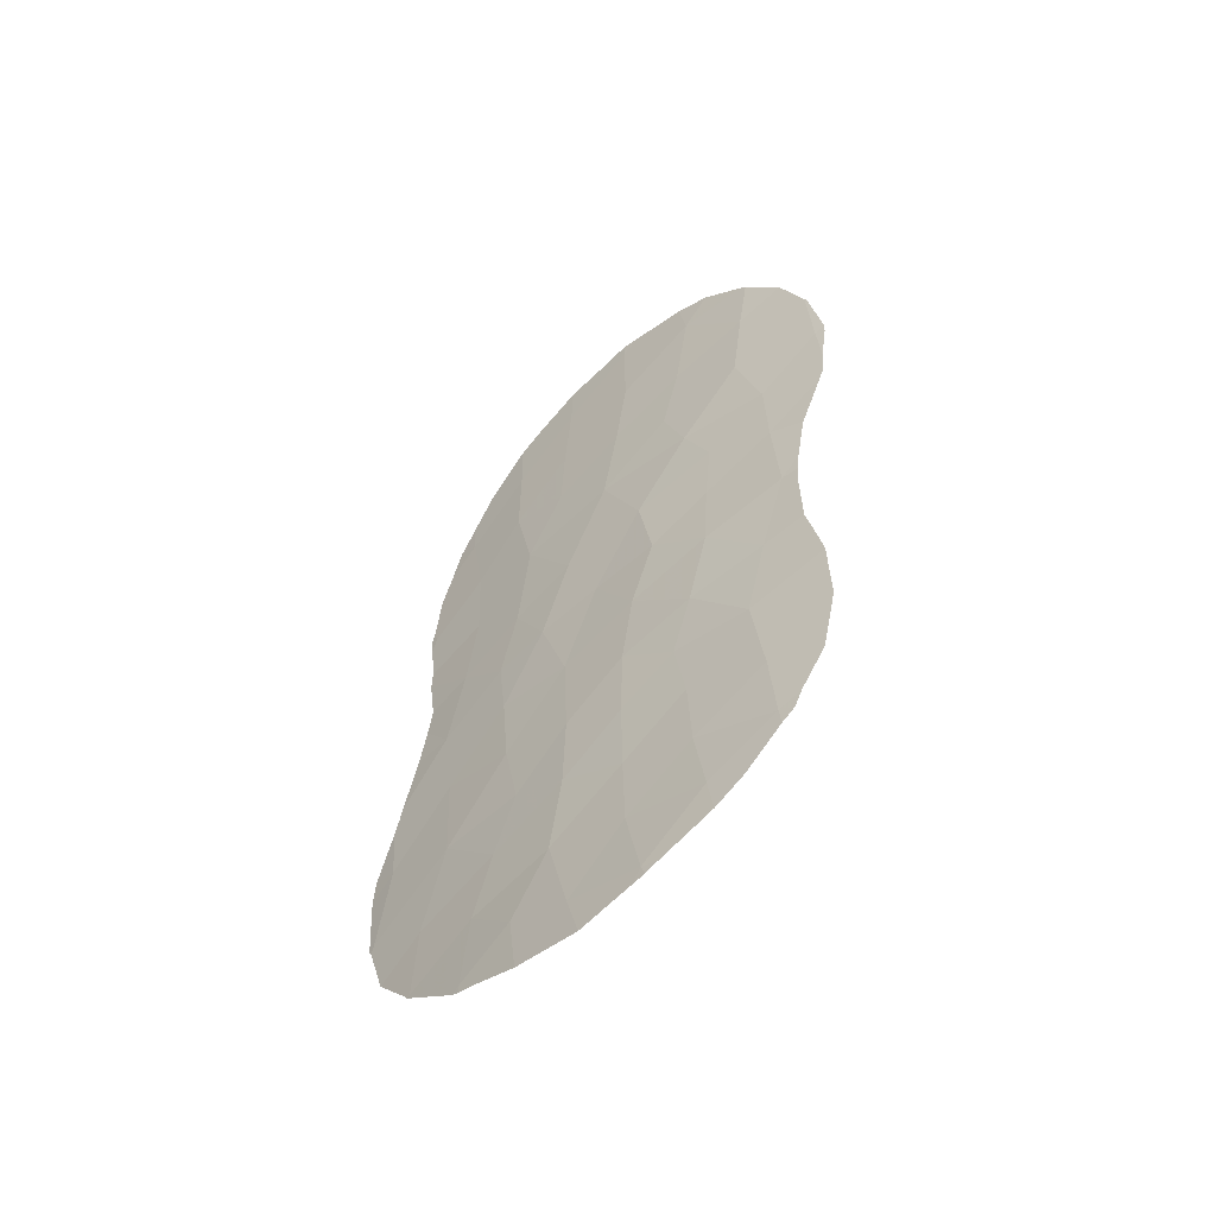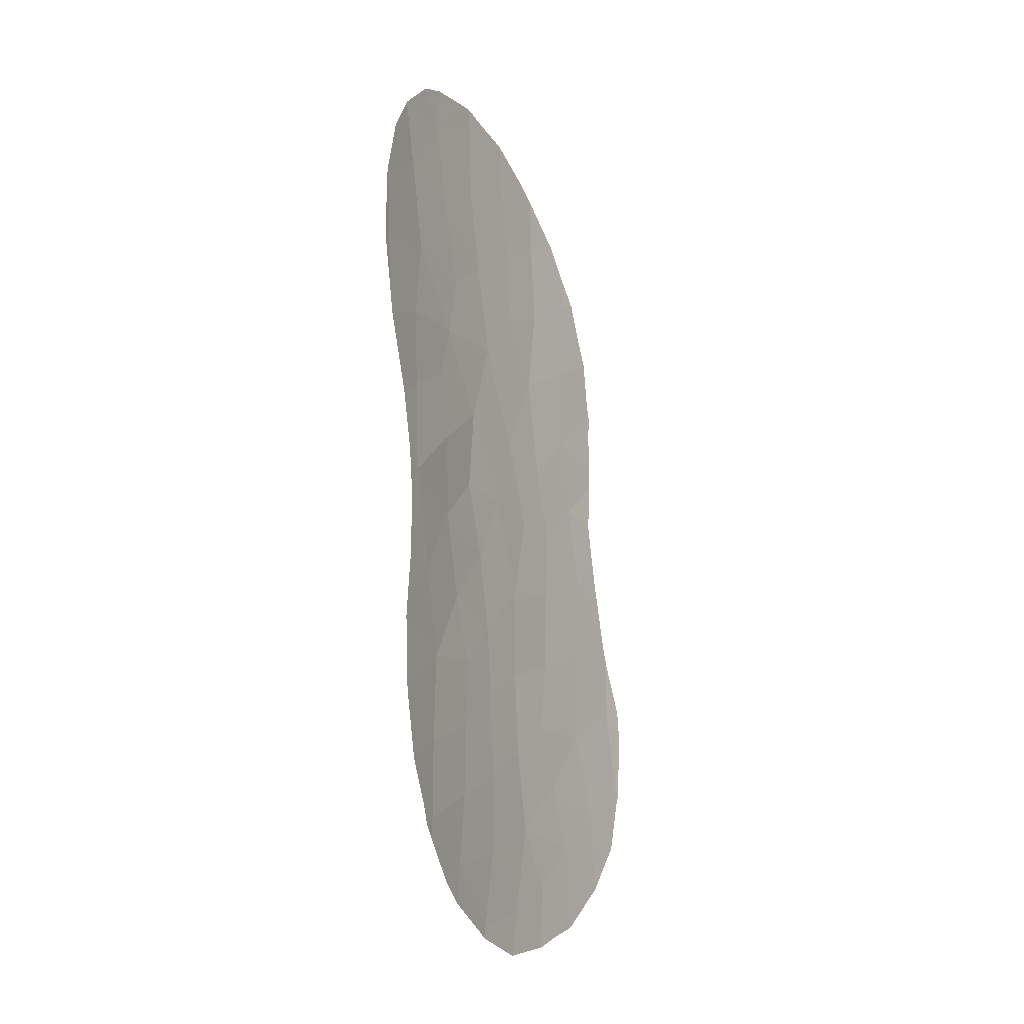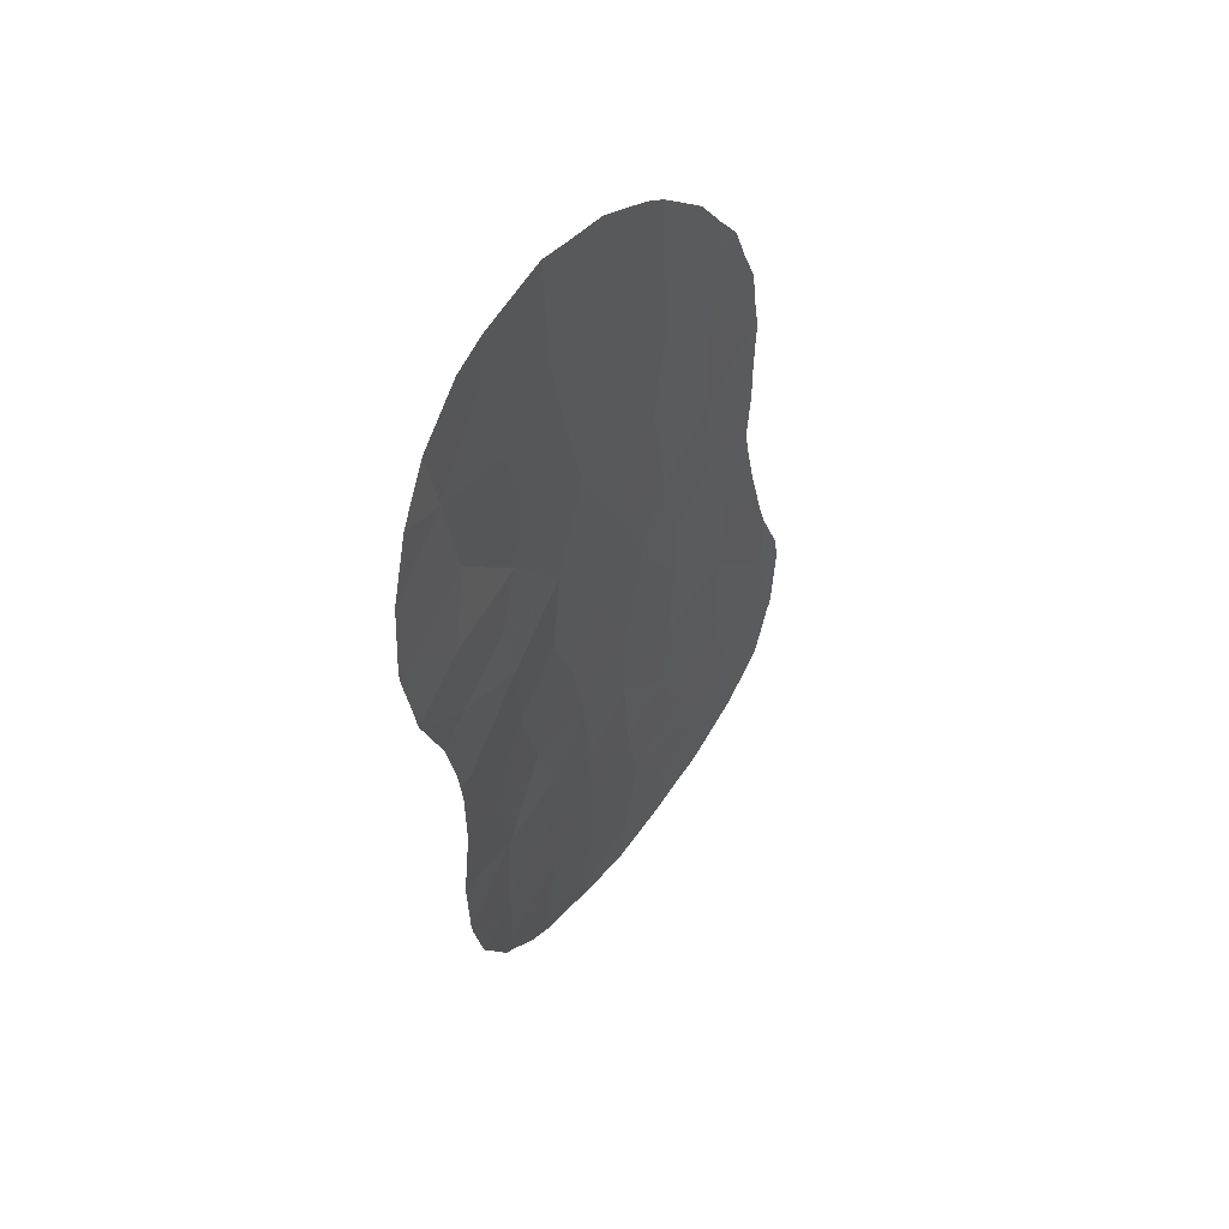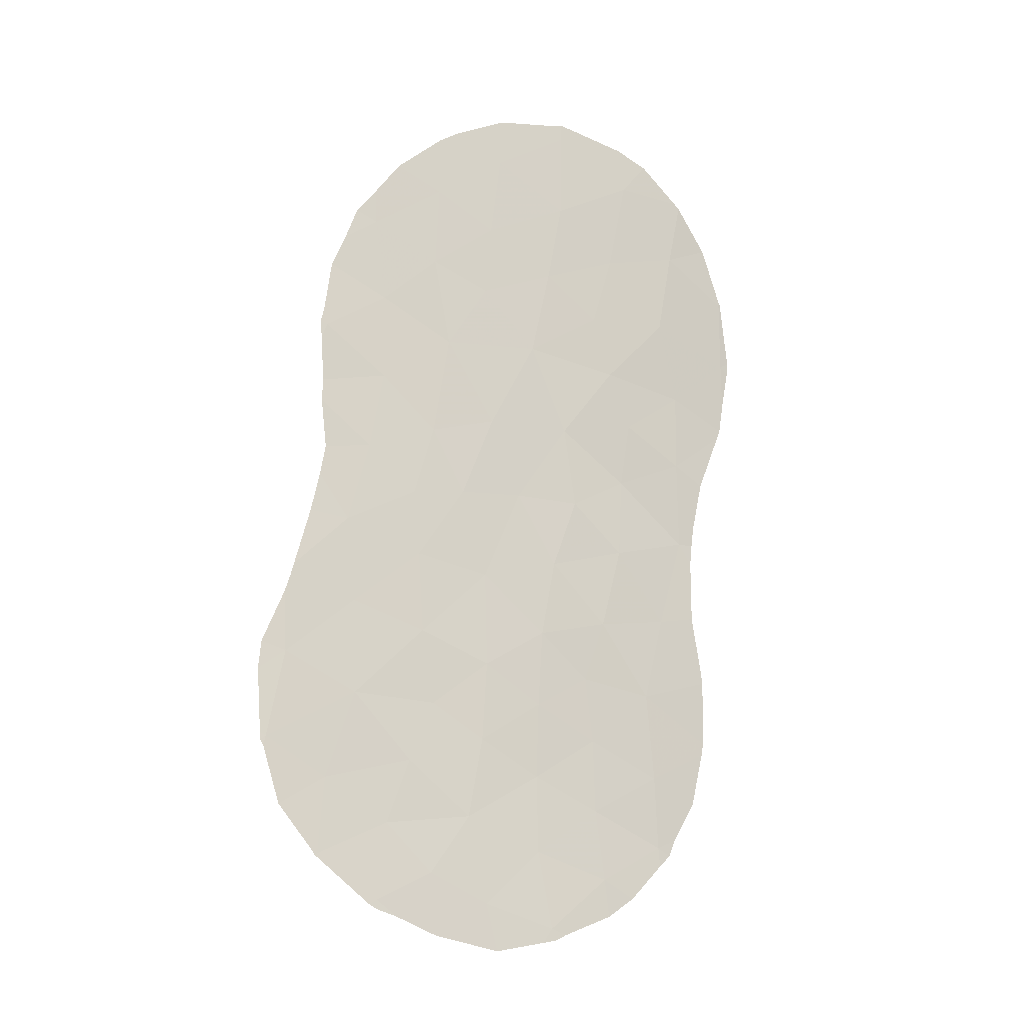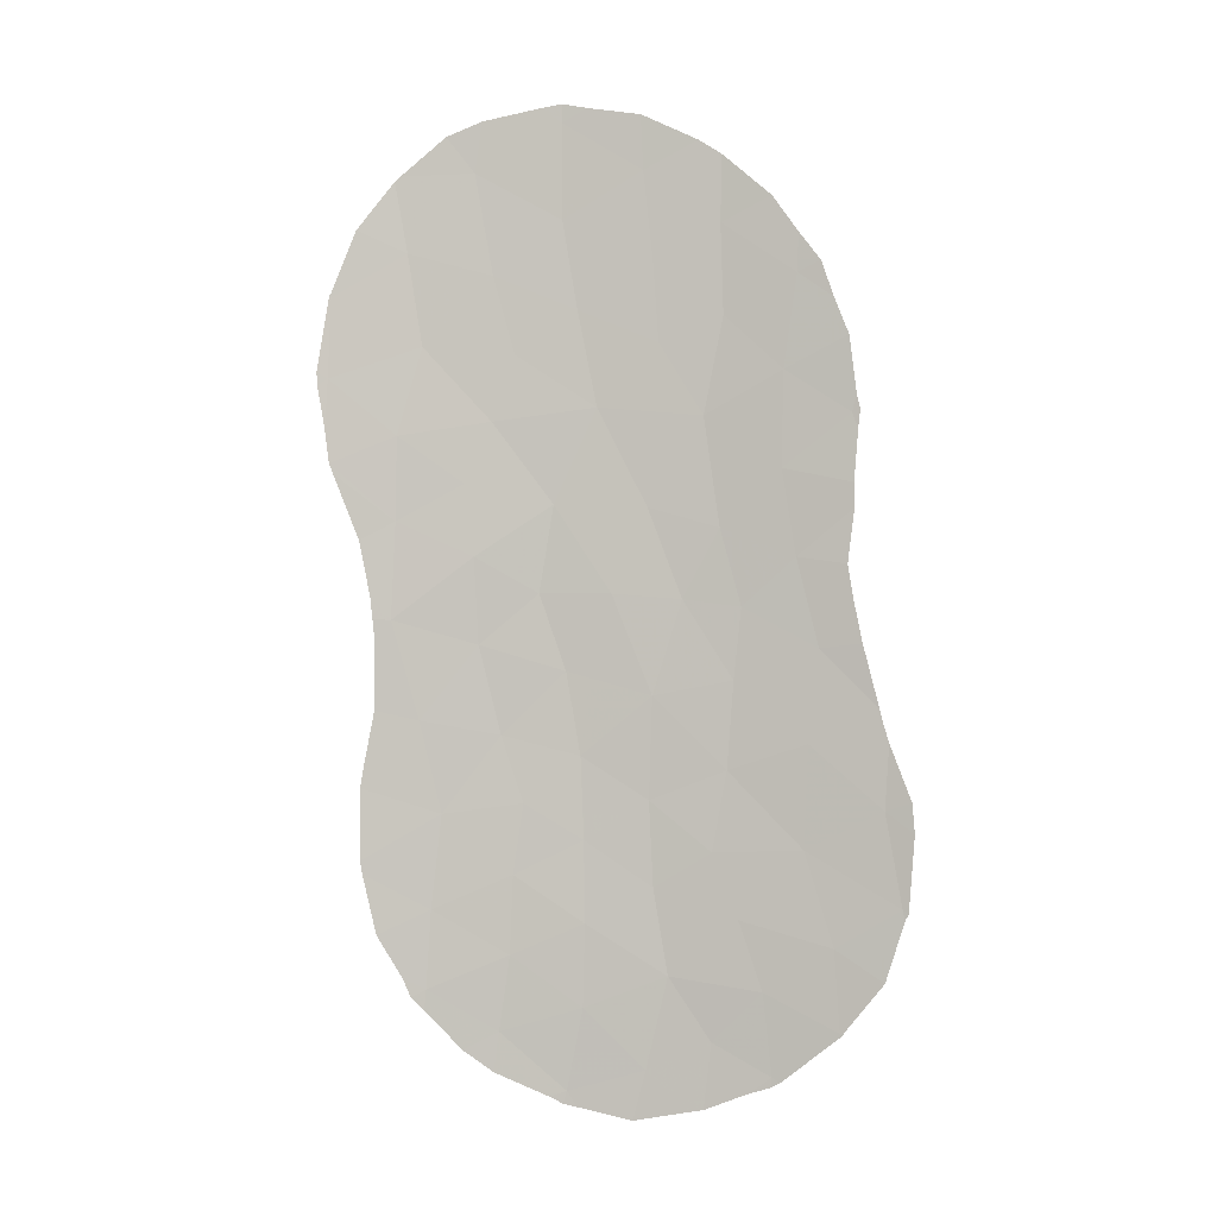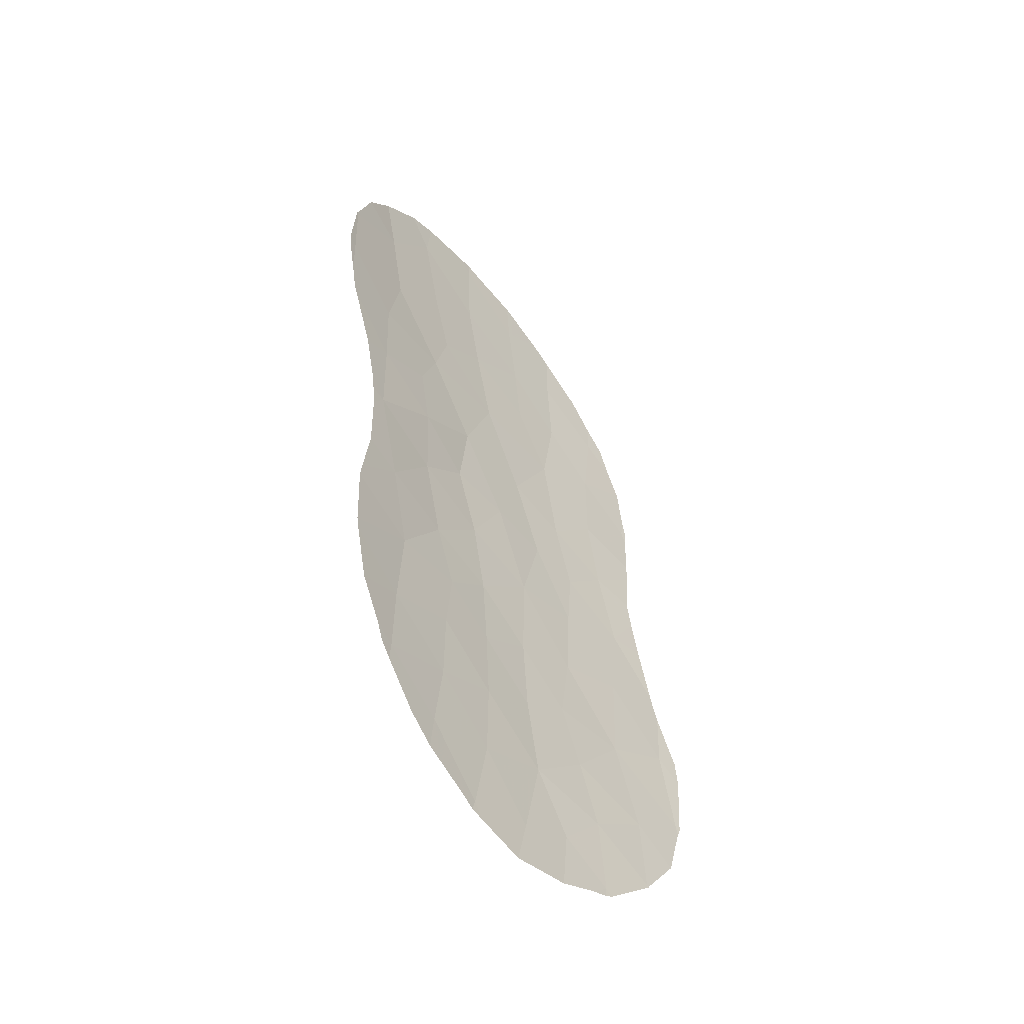
<metadata>
{"format":"obj","ext":"obj","renderer":"f3d","projection":"perspective","resolution":1024,"background":"white","views":[{"elev":-60.2,"azim":-167.0,"up":"+Z"},{"elev":-16.8,"azim":-91.9,"up":"+Z"},{"elev":53.4,"azim":-82.0,"up":"+Z"},{"elev":-18.4,"azim":126.9,"up":"+Z"},{"elev":-0.0,"azim":-18.3,"up":"+Z"},{"elev":-50.9,"azim":-78.9,"up":"+Z"}]}
</metadata>
<code>
v 16.99 56.79 9.956
v 15.57 57.47 9.114
v 13.4 58.71 15.47
v 12.34 58.99 9.375
v 12.23 59 7.544
v 13.78 58.82 24
v 18.62 55.94 14.68
v 21.79 53.8 9.622
v 18.07 56.43 20.7
v 14.22 58.54 22.16
v 12.59 58.95 11.57
v 16.99 56.86 14.32
v 18.45 56.34 25.09
v 15.21 57.67 5.279
v 15.53 57.48 7.188
v 19.95 55.03 10.88
v 19.57 55.43 19.47
v 11.96 59.69 24.55
v 12.25 59.47 22.37
v 10.28 60.29 23.54
v 15.92 57.65 20.92
v 15.52 57.64 12.93
v 15.24 57.84 14.87
v 19.84 55.23 17.47
v 13.71 58.72 20.61
v 16.91 56.87 11.94
v 15.25 58.21 27.51
v 11.63 59.51 18.32
v 13.29 58.74 17.5
v 17.18 56.98 22.39
v 15.54 57.93 23.17
v 11.51 59.46 16.04
v 18.13 56.09 6.496
v 18.15 56.11 10.78
v 21.48 54.05 11.79
v 20.94 54.6 20.7
v 18.37 56.17 18.14
v 18.49 56.25 22.98
v 15.57 57.54 11.01
v 18.47 55.99 12.64
v 20.04 55 13.26
v 17.27 56.59 7.957
v 16.82 56.82 5.809
v 19.91 55.34 23.89
v 17.61 56.59 16.52
v 11.67 59.57 20.3
v 16.91 57.26 26.36
v 19.31 55.35 5.767
v 14.08 58.22 10.2
v 14.01 58.22 8.358
v 13.12 58.91 19.18
v 13.87 58.46 13.39
v 13.78 58.33 6.601
v 20.6 54.52 6.82
v 20.27 54.92 15.41
v 16.17 57.35 16.64
v 10.19 60.22 21.64
v 18.78 55.89 16.34
v 19.63 55.45 21.71
v 14.69 58.15 16.65
v 19.13 55.46 7.671
v 13.42 59.1 26.4
v 14.32 58.16 11.83
v 20.5 54.61 8.701
v 16.93 57.03 18.62
v 12.11 59.18 13.72
v 15 58.04 18.69
v 18.66 55.78 9.275
v 15.25 58.15 25.26
v 17.09 57.1 24.24
v 12.19 59.01 7.065
v 13 58.66 6.166
v 20.61 54.86 23.3
v 20.37 55.03 24.14
v 21.04 54.52 20.32
v 20.95 54.53 19.13
v 20.96 54.52 18.56
v 20.81 54.57 17.3
v 16.87 57.31 27.64
v 18.02 56.64 27
v 11.11 59.62 16.06
v 11.06 59.66 16.58
v 19.45 55.7 25.66
v 18.49 56.36 26.66
v 17.97 56.16 4.962
v 18.86 55.62 5.382
v 11.16 59.43 8.781
v 11.73 59.2 7.786
v 21.02 54.55 21.14
v 21.09 54.5 20.76
v 11.7 59.89 26.24
v 10.84 60.14 25.11
v 10.23 60.3 23.56
v 10.27 60.29 23.64
v 10.23 60.3 23.52
v 9.94 60.31 21.8
v 20.89 54.65 22.45
v 10.81 59.61 10.48
v 10.86 59.59 10.17
v 10.9 59.64 12.6
v 10.83 59.66 12.16
v 12.81 59.41 27.26
v 13.58 59.05 27.6
v 21.9 53.72 9.516
v 21.92 53.71 9.7
v 21.58 54.03 13.31
v 21.98 53.7 12
v 13.67 58.37 5.669
v 14.83 57.84 5.142
v 21.41 54.16 14.06
v 21.47 54.12 13.77
v 19.95 55.34 24.81
v 15.77 57.93 27.84
v 10.83 59.81 17.88
v 10.28 60.07 19.43
v 19.47 55.25 5.653
v 19.29 55.36 5.538
v 11.9 59.12 7.361
v 11.83 59.83 26.36
v 21.09 54.37 15.53
v 17.65 56.34 4.896
v 16.55 56.95 4.655
v 10.19 60.12 19.67
v 11.16 59.59 15.52
v 15.26 58.22 27.95
v 14.84 58.42 27.87
v 20.61 54.52 6.735
v 20.65 54.48 6.779
v 15.42 57.55 4.918
v 15.12 57.71 4.987
v 11.14 59.58 13.94
v 9.954 60.29 21.49
v 10.11 60.19 20.44
v 20.91 54.49 16.54
v 22.02 53.65 11.3
v 21.45 53.98 7.973
v 21.84 53.76 9.387
v 20.68 54.47 6.849
f 6 69 62
f 59 9 17
f 58 45 7
f 53 5 71
f 53 71 72
f 14 43 15
f 43 42 15
f 10 6 19
f 19 18 20
f 44 73 74
f 36 17 76
f 36 76 75
f 65 21 67
f 3 52 23
f 52 22 23
f 24 78 77
f 22 26 12
f 47 80 79
f 32 82 81
f 32 3 29
f 23 22 12
f 4 50 49
f 10 25 21
f 21 31 10
f 6 62 18
f 4 49 11
f 70 47 69
f 67 60 56
f 13 83 84
f 29 60 67
f 3 60 29
f 9 21 65
f 48 33 85
f 48 85 86
f 31 21 30
f 59 17 36
f 28 32 29
f 5 4 87
f 5 87 88
f 36 90 89
f 30 70 31
f 18 91 92
f 20 94 93
f 34 26 1
f 46 19 57
f 57 20 95
f 57 95 96
f 37 58 24
f 59 36 89
f 59 89 97
f 4 11 98
f 4 98 99
f 11 66 100
f 11 100 101
f 11 101 98
f 12 7 45
f 17 9 37
f 44 59 97
f 44 97 73
f 38 44 13
f 6 10 31
f 69 27 62
f 62 103 102
f 8 104 105
f 35 107 106
f 14 53 108
f 14 108 109
f 26 22 39
f 39 1 26
f 11 49 63
f 1 39 2
f 17 37 24
f 34 16 40
f 55 41 111
f 55 111 110
f 26 34 40
f 40 12 26
f 40 7 12
f 41 40 16
f 2 42 1
f 43 33 42
f 25 10 19
f 19 6 18
f 47 13 84
f 47 84 80
f 52 63 22
f 16 34 68
f 13 44 112
f 13 112 83
f 44 74 112
f 56 12 45
f 17 24 77
f 17 77 76
f 25 19 46
f 42 33 61
f 27 47 79
f 27 79 113
f 28 115 114
f 32 28 114
f 32 114 82
f 48 117 116
f 49 50 2
f 5 118 71
f 5 88 118
f 18 62 119
f 18 119 91
f 29 51 28
f 55 110 120
f 69 47 27
f 43 122 121
f 33 43 121
f 33 121 85
f 31 69 6
f 28 46 123
f 28 123 115
f 46 28 51
f 15 53 14
f 32 81 124
f 11 52 66
f 52 11 63
f 38 70 30
f 27 125 126
f 54 48 116
f 54 116 127
f 54 127 128
f 48 86 117
f 14 130 129
f 36 75 90
f 43 14 129
f 43 129 122
f 58 55 24
f 66 131 100
f 27 113 125
f 15 50 53
f 50 15 2
f 57 19 20
f 57 96 132
f 46 57 133
f 46 133 123
f 20 93 95
f 15 42 2
f 58 37 45
f 12 56 23
f 60 23 56
f 60 3 23
f 24 55 134
f 24 134 78
f 9 65 37
f 44 38 59
f 68 42 61
f 62 27 126
f 62 126 103
f 62 102 119
f 52 3 66
f 66 32 124
f 66 124 131
f 35 8 105
f 35 105 135
f 14 109 130
f 53 72 108
f 22 63 39
f 49 39 63
f 39 49 2
f 58 7 55
f 41 55 7
f 41 7 40
f 21 9 30
f 20 18 92
f 20 92 94
f 8 64 136
f 8 136 137
f 54 64 61
f 64 54 138
f 64 138 136
f 16 64 8
f 8 137 104
f 54 128 138
f 35 16 8
f 35 135 107
f 61 33 48
f 61 48 54
f 4 99 87
f 37 65 45
f 41 35 106
f 41 106 111
f 16 35 41
f 45 65 56
f 67 56 65
f 55 120 134
f 66 3 32
f 5 53 50
f 51 29 67
f 25 51 67
f 67 21 25
f 13 47 70
f 16 68 64
f 42 68 1
f 4 5 50
f 70 69 31
f 64 68 61
f 1 68 34
f 51 25 46
f 57 132 133
f 13 70 38
f 9 59 38
f 30 9 38

</code>
